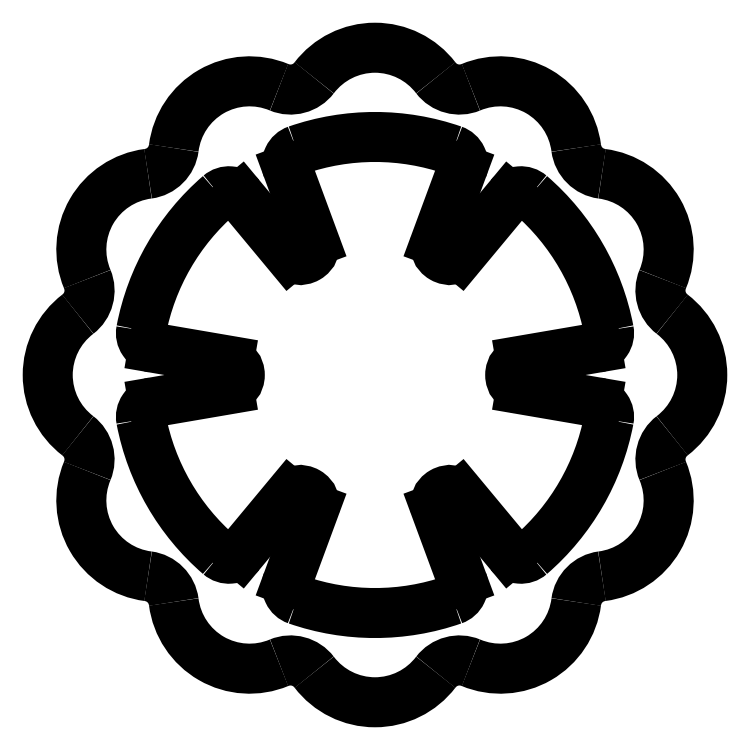
<metadata>
{"format":"dxf","ext":"dxf","renderer":"ezdxf+matplotlib","layout":"modelspace","background":"white","min_lineweight":24,"dpi":150}
</metadata>
<code>
0
SECTION
2
ENTITIES
0
ARC
8
ANA
10
721.7
20
304.5
30
0
40
0.5
50
169.2
51
260.3
0
ARC
8
ANA
10
736.4
20
304.5
30
0
40
0.5
50
279.7
51
10.83
0
ARC
8
0
10
720.6
20
303.1
30
0
40
2.569
50
127.3
51
232.7
0
ARC
8
0
10
737.5
20
303.1
30
0
40
2.569
50
307.3
51
52.68
0
ARC
8
0
10
731.9
20
292.5
30
0
40
1
50
67.32
51
142.7
0
ARC
8
ANA
10
731.6
20
298.7
30
0
40
0.5
50
46.22
51
193.8
0
LINE
8
ANA
10
732
20
296.2
30
0
11
731.1
21
298.6
31
0
0
ARC
8
ANA
10
729
20
303.1
30
0
40
8
50
250.8
51
289.2
0
LINE
8
ANA
10
727
20
298.6
30
0
11
726.1
21
296.2
31
0
0
LINE
8
ANA
10
724.5
20
297.1
30
0
11
726.2
21
299.1
31
0
0
ARC
8
ANA
10
729
20
303.1
30
0
40
8
50
190.8
51
229.2
0
ARC
8
0
10
721.7
20
298.9
30
0
40
2.569
50
157.3
51
262.7
0
ARC
8
ANA
10
724.1
20
297.4
30
0
40
0.5
50
229.2
51
320.3
0
ARC
8
0
10
724.8
20
295.8
30
0
40
2.569
50
187.3
51
292.7
0
ARC
8
0
10
721.3
20
295.3
30
0
40
1
50
7.315
51
82.68
0
ARC
8
0
10
729
20
294.7
30
0
40
2.569
50
217.3
51
322.7
0
ARC
8
ANA
10
726.6
20
296
30
0
40
0.5
50
159.7
51
250.8
0
ARC
8
0
10
726.2
20
292.5
30
0
40
1
50
37.32
51
112.7
0
ARC
8
ANA
10
724
20
303.1
30
0
40
0.5
50
286.2
51
73.78
0
ARC
8
ANA
10
721.7
20
301.7
30
0
40
0.5
50
99.73
51
190.8
0
LINE
8
ANA
10
724.1
20
302.6
30
0
11
721.6
21
302.2
31
0
0
LINE
8
ANA
10
721.6
20
304
30
0
11
724.1
21
303.6
31
0
0
ARC
8
0
10
718.4
20
300.2
30
0
40
1
50
337.3
51
52.68
0
ARC
8
ANA
10
726.5
20
298.7
30
0
40
0.5
50
346.2
51
133.8
0
ARC
8
ANA
10
729
20
303.1
30
0
40
8
50
310.8
51
349.2
0
LINE
8
ANA
10
731.9
20
299.1
30
0
11
733.6
21
297.1
31
0
0
ARC
8
0
10
736.3
20
298.9
30
0
40
2.569
50
277.3
51
22.68
0
ARC
8
ANA
10
733.9
20
297.4
30
0
40
0.5
50
219.7
51
310.8
0
ARC
8
ANA
10
731.5
20
296
30
0
40
0.5
50
289.2
51
20.27
0
ARC
8
0
10
736.8
20
295.3
30
0
40
1
50
97.32
51
172.7
0
ARC
8
0
10
733.3
20
295.8
30
0
40
2.569
50
247.3
51
352.7
0
ARC
8
0
10
739.6
20
300.2
30
0
40
1
50
127.3
51
202.7
0
LINE
8
ANA
10
733.9
20
303.6
30
0
11
736.5
21
304
31
0
0
ARC
8
ANA
10
734.1
20
303.1
30
0
40
0.5
50
106.2
51
253.8
0
LINE
8
ANA
10
736.5
20
302.2
30
0
11
733.9
21
302.6
31
0
0
ARC
8
ANA
10
736.4
20
301.7
30
0
40
0.5
50
349.2
51
80.27
0
ARC
8
ANA
10
729
20
303.1
30
0
40
8
50
70.83
51
109.2
0
LINE
8
ANA
10
731.1
20
307.6
30
0
11
732
21
310
31
0
0
ARC
8
ANA
10
731.6
20
307.5
30
0
40
0.5
50
166.2
51
313.8
0
ARC
8
0
10
731.9
20
313.7
30
0
40
1
50
217.3
51
292.7
0
ARC
8
ANA
10
726.6
20
310.2
30
0
40
0.5
50
109.2
51
200.3
0
ARC
8
0
10
721.3
20
310.8
30
0
40
1
50
277.3
51
352.7
0
ARC
8
ANA
10
724.1
20
308.8
30
0
40
0.5
50
39.73
51
130.8
0
ARC
8
ANA
10
729
20
303.1
30
0
40
8
50
130.8
51
169.2
0
ARC
8
0
10
718.4
20
305.9
30
0
40
1
50
307.3
51
22.68
0
ARC
8
0
10
721.7
20
307.3
30
0
40
2.569
50
97.32
51
202.7
0
LINE
8
ANA
10
726.2
20
307.1
30
0
11
724.5
21
309.1
31
0
0
ARC
8
ANA
10
726.5
20
307.5
30
0
40
0.5
50
226.2
51
13.78
0
LINE
8
ANA
10
726.1
20
310
30
0
11
727
21
307.6
31
0
0
ARC
8
0
10
724.8
20
310.4
30
0
40
2.569
50
67.32
51
172.7
0
ARC
8
0
10
726.2
20
313.7
30
0
40
1
50
247.3
51
322.7
0
ARC
8
0
10
729
20
311.5
30
0
40
2.569
50
37.32
51
142.7
0
ARC
8
ANA
10
731.5
20
310.2
30
0
40
0.5
50
339.7
51
70.83
0
ARC
8
0
10
736.8
20
310.8
30
0
40
1
50
187.3
51
262.7
0
ARC
8
0
10
736.3
20
307.3
30
0
40
2.569
50
337.3
51
82.68
0
ARC
8
0
10
739.6
20
305.9
30
0
40
1
50
157.3
51
232.7
0
LINE
8
ANA
10
733.6
20
309.1
30
0
11
731.9
21
307.1
31
0
0
ARC
8
ANA
10
733.9
20
308.8
30
0
40
0.5
50
49.17
51
140.3
0
ARC
8
ANA
10
729
20
303.1
30
0
40
8
50
10.83
51
49.17
0
ARC
8
0
10
733.3
20
310.4
30
0
40
2.569
50
7.315
51
112.7
0
ENDSEC
0
EOF

</code>
